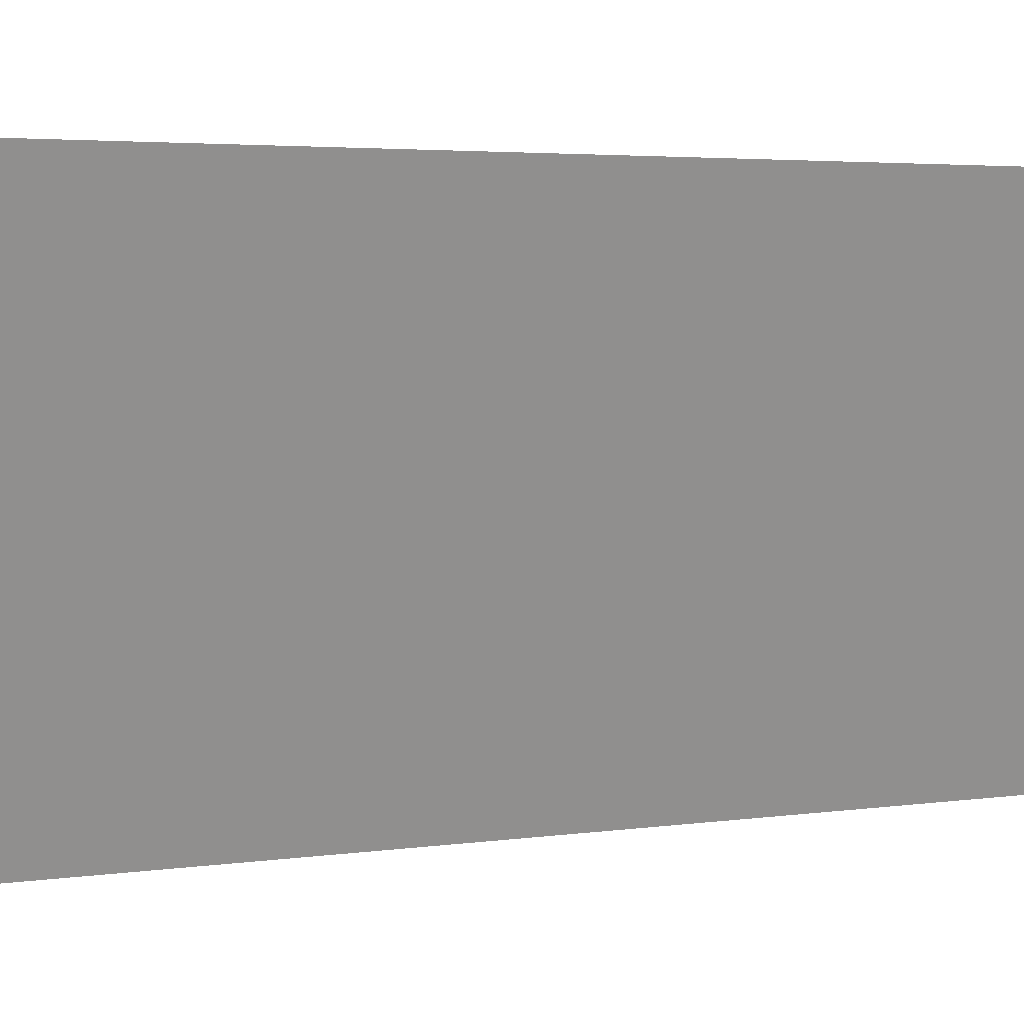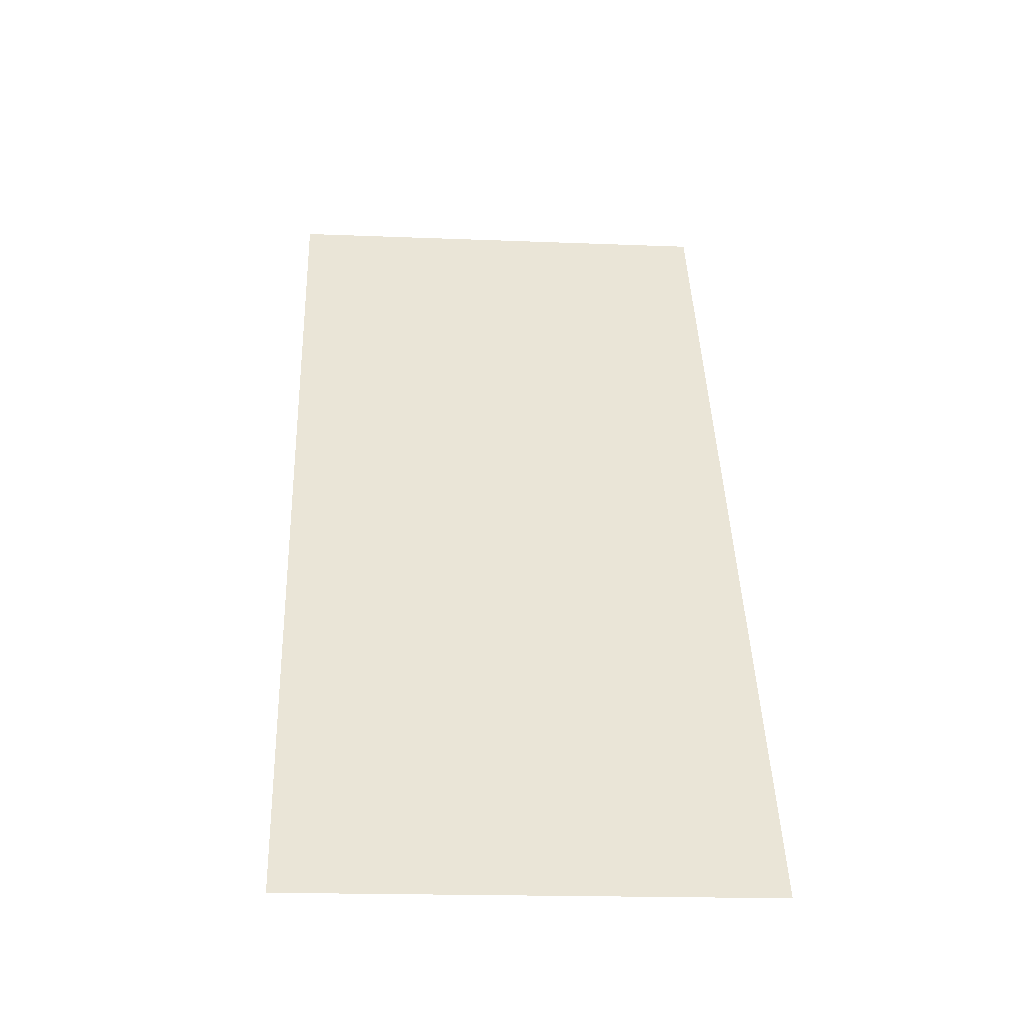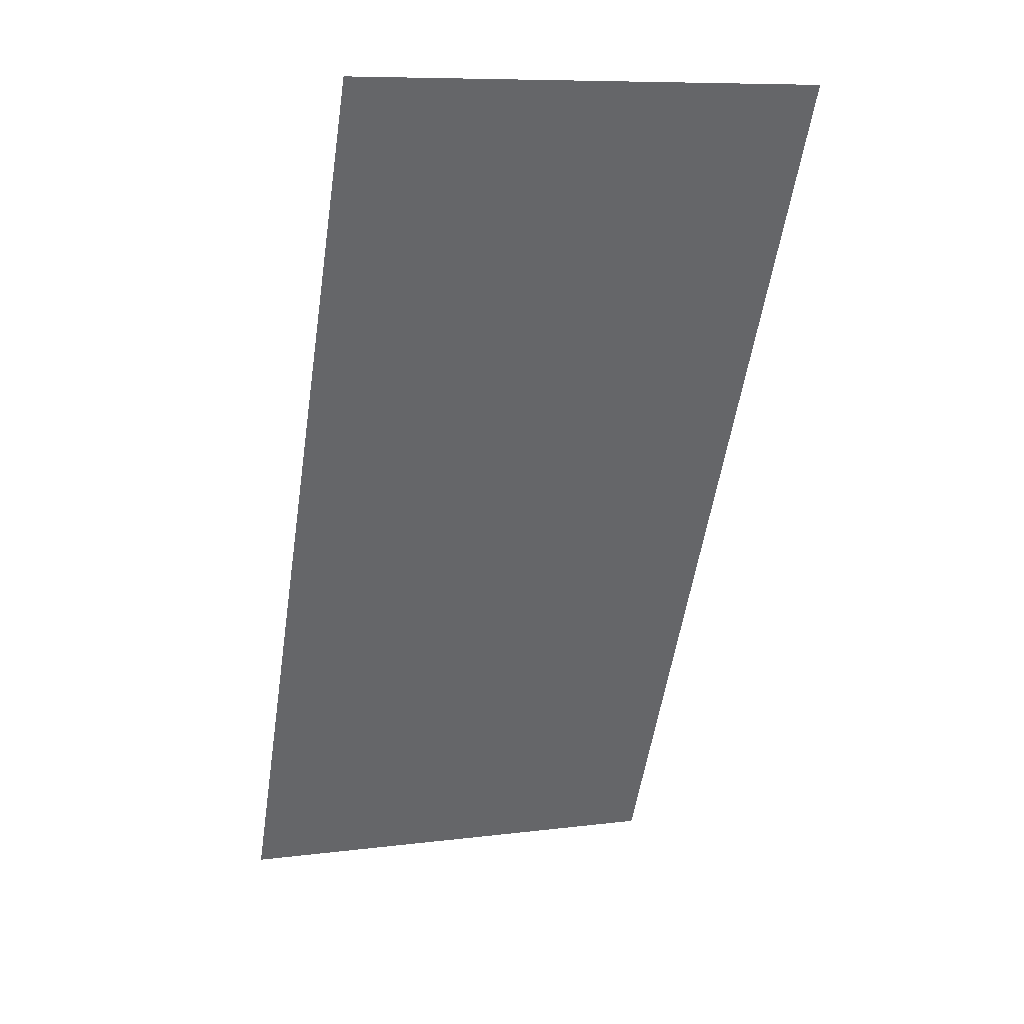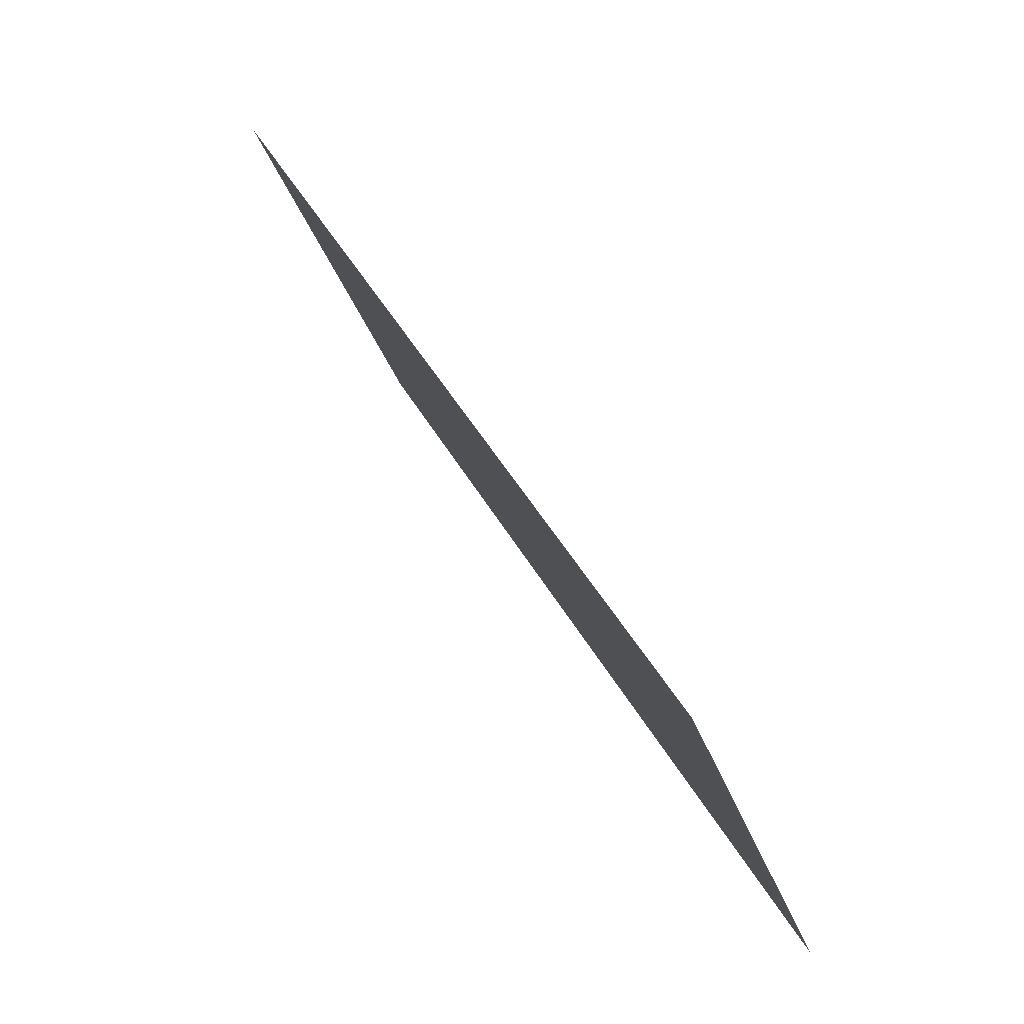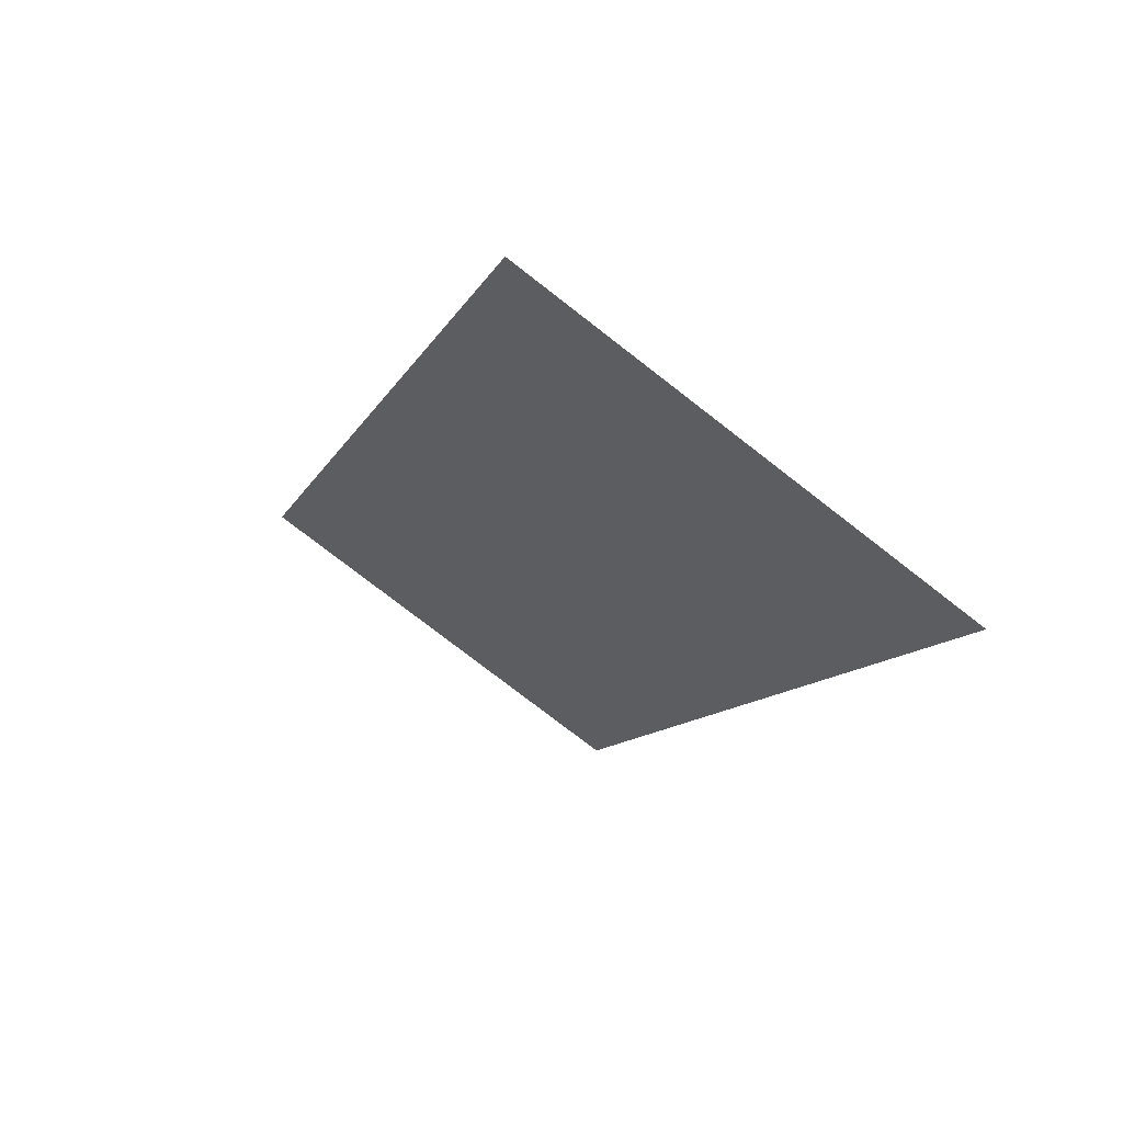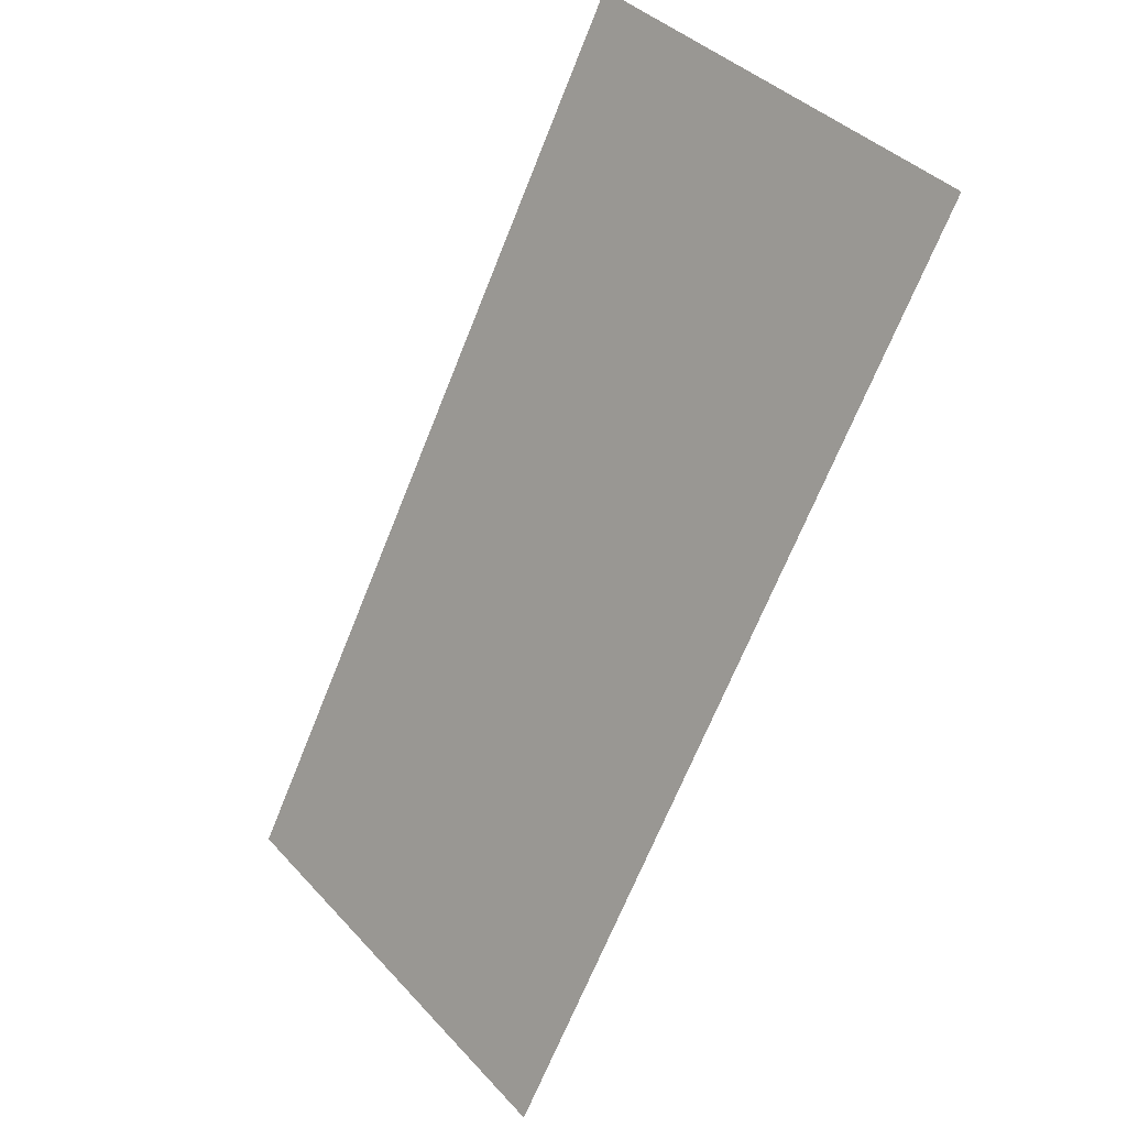
<metadata>
{"format":"obj","ext":"obj","renderer":"f3d","projection":"perspective","resolution":1024,"background":"white","views":[{"elev":-69.9,"azim":80.7,"up":"+Z"},{"elev":-18.9,"azim":175.7,"up":"+Y"},{"elev":9.2,"azim":-18.2,"up":"+Y"},{"elev":-37.4,"azim":108.6,"up":"+Y"},{"elev":-77.7,"azim":142.3,"up":"+Y"},{"elev":40.7,"azim":-128.2,"up":"+Y"}]}
</metadata>
<code>
v 0.5 1.875 0.5
v -0.5 1.875 0.5
v -0.5 0 -0.5
v 0.5 0 -0.5
f 1 2 3
f 1 3 4

</code>
